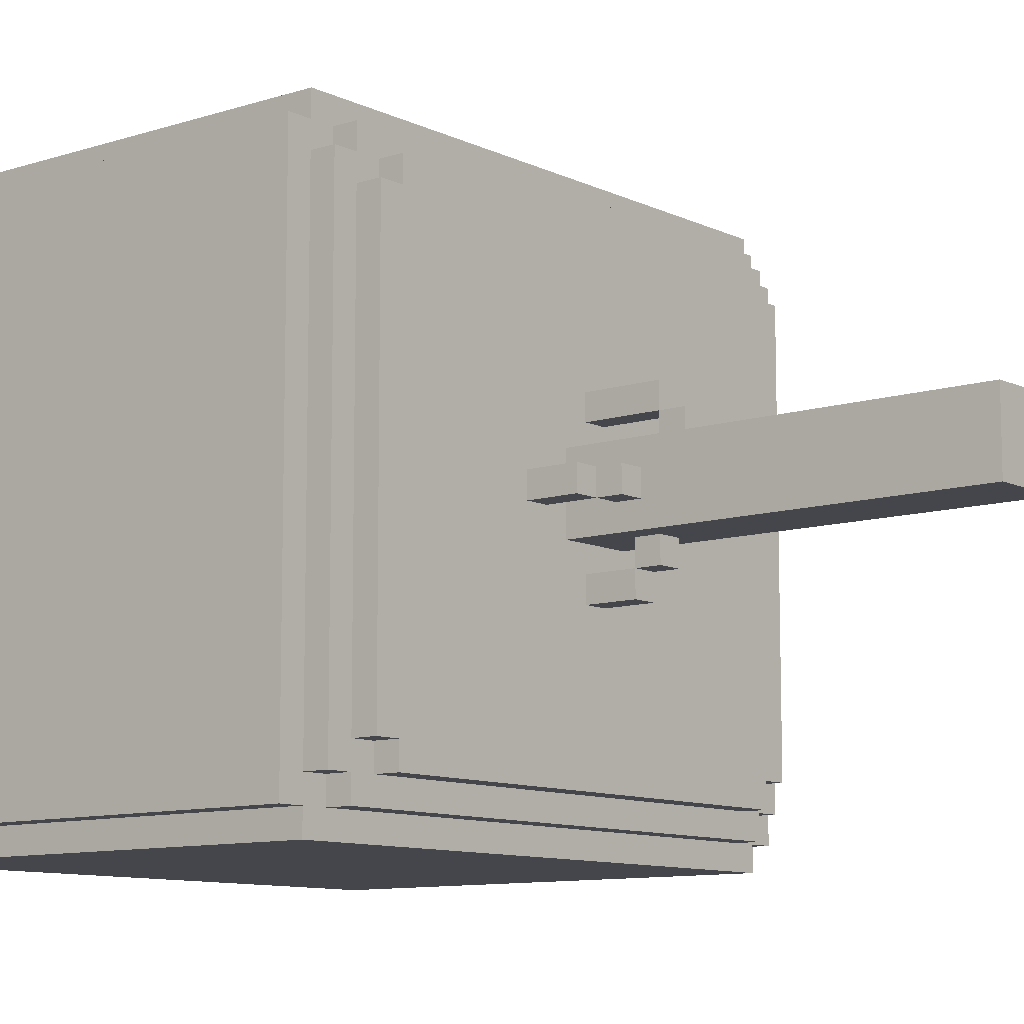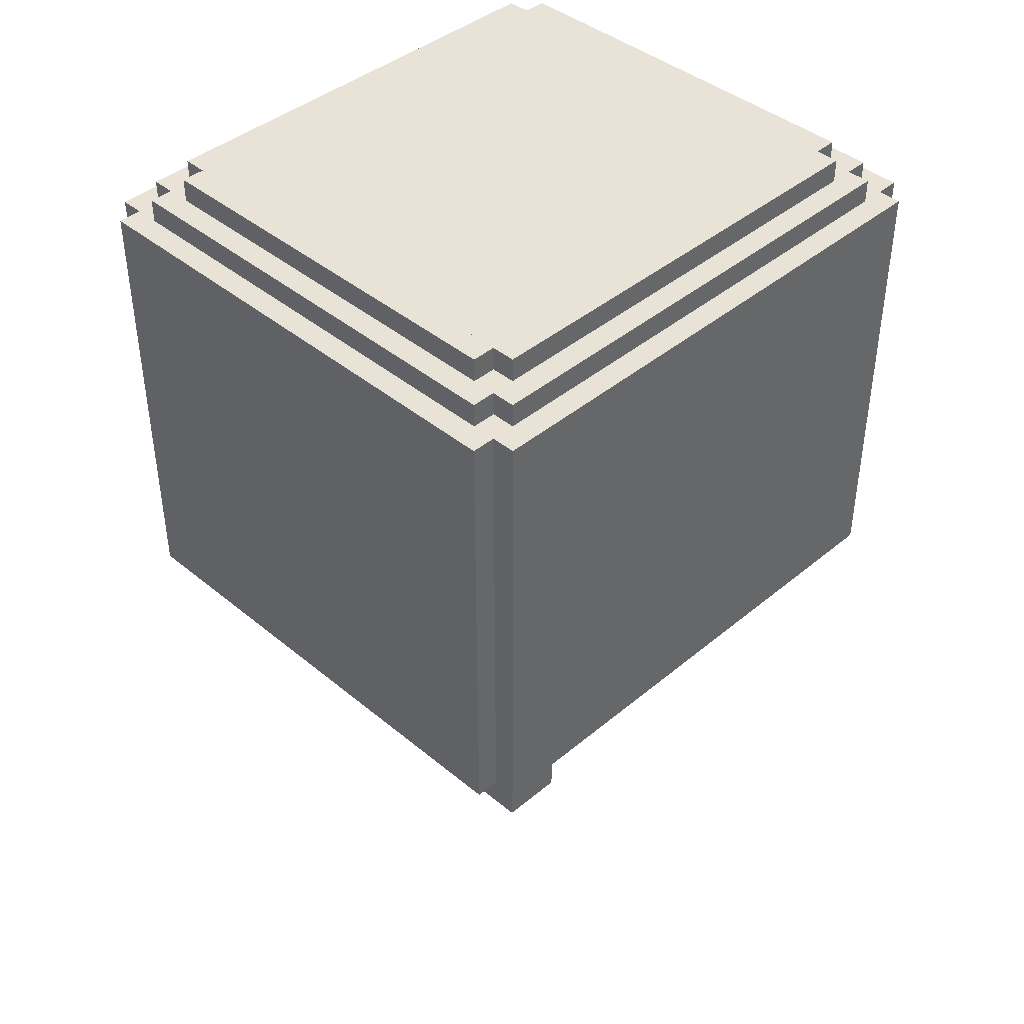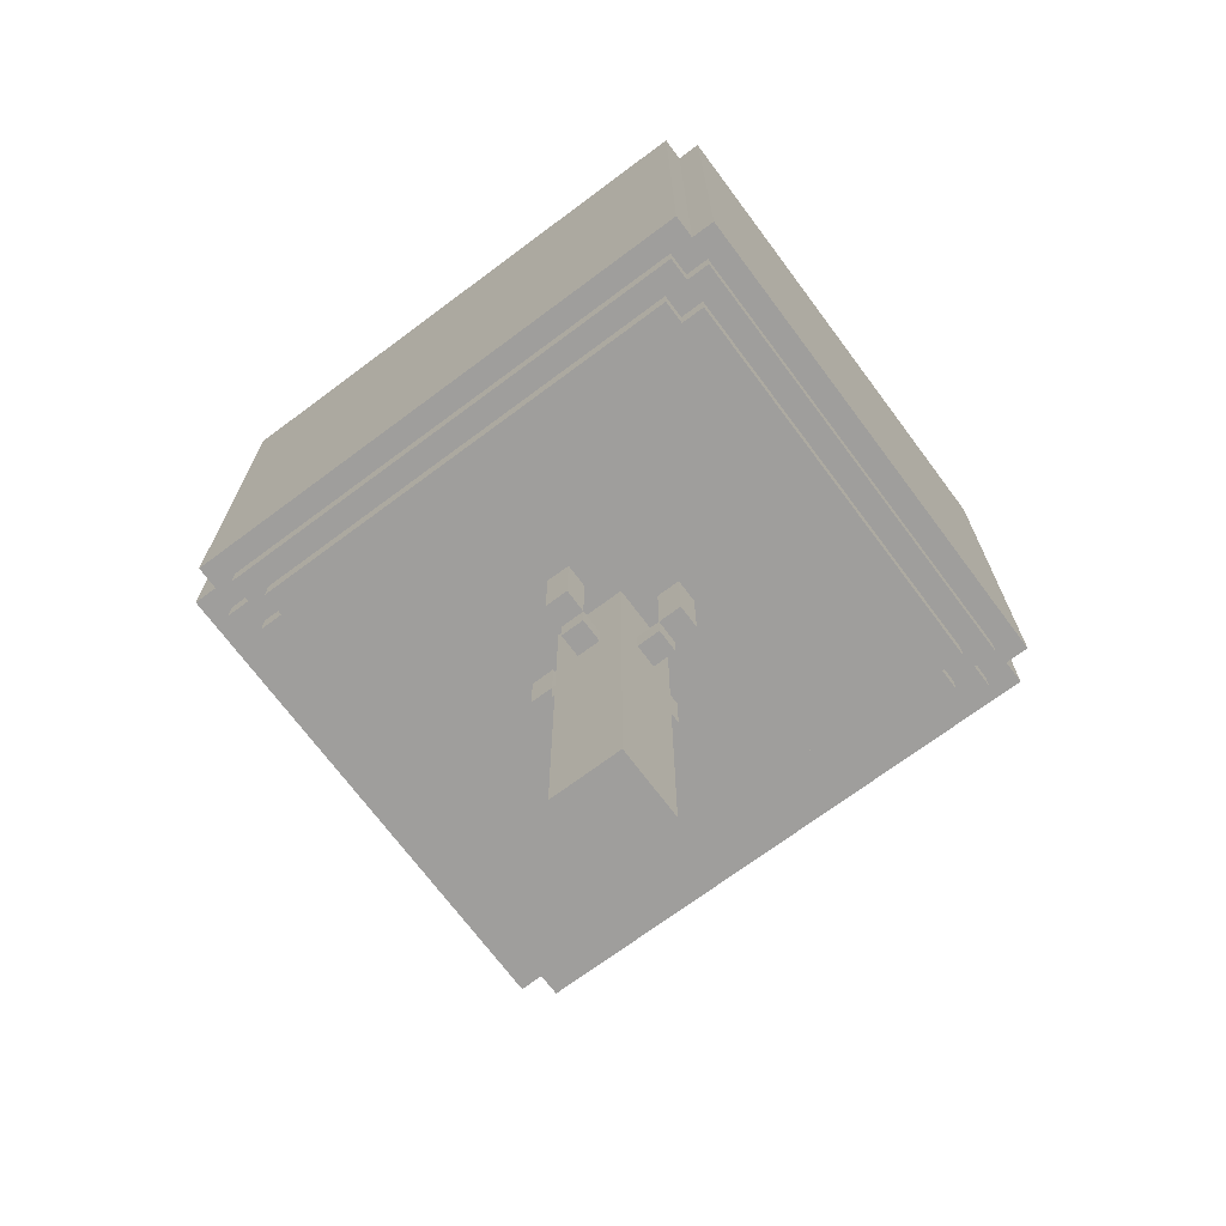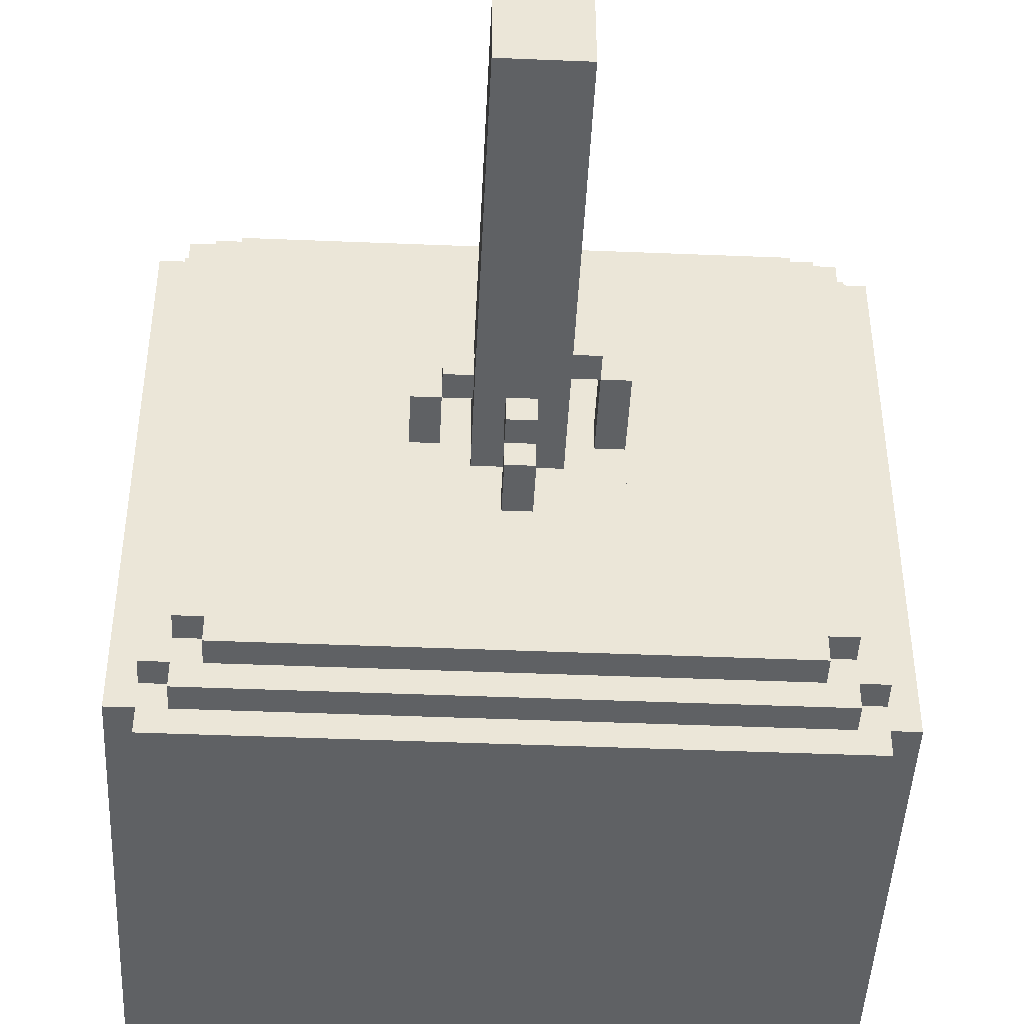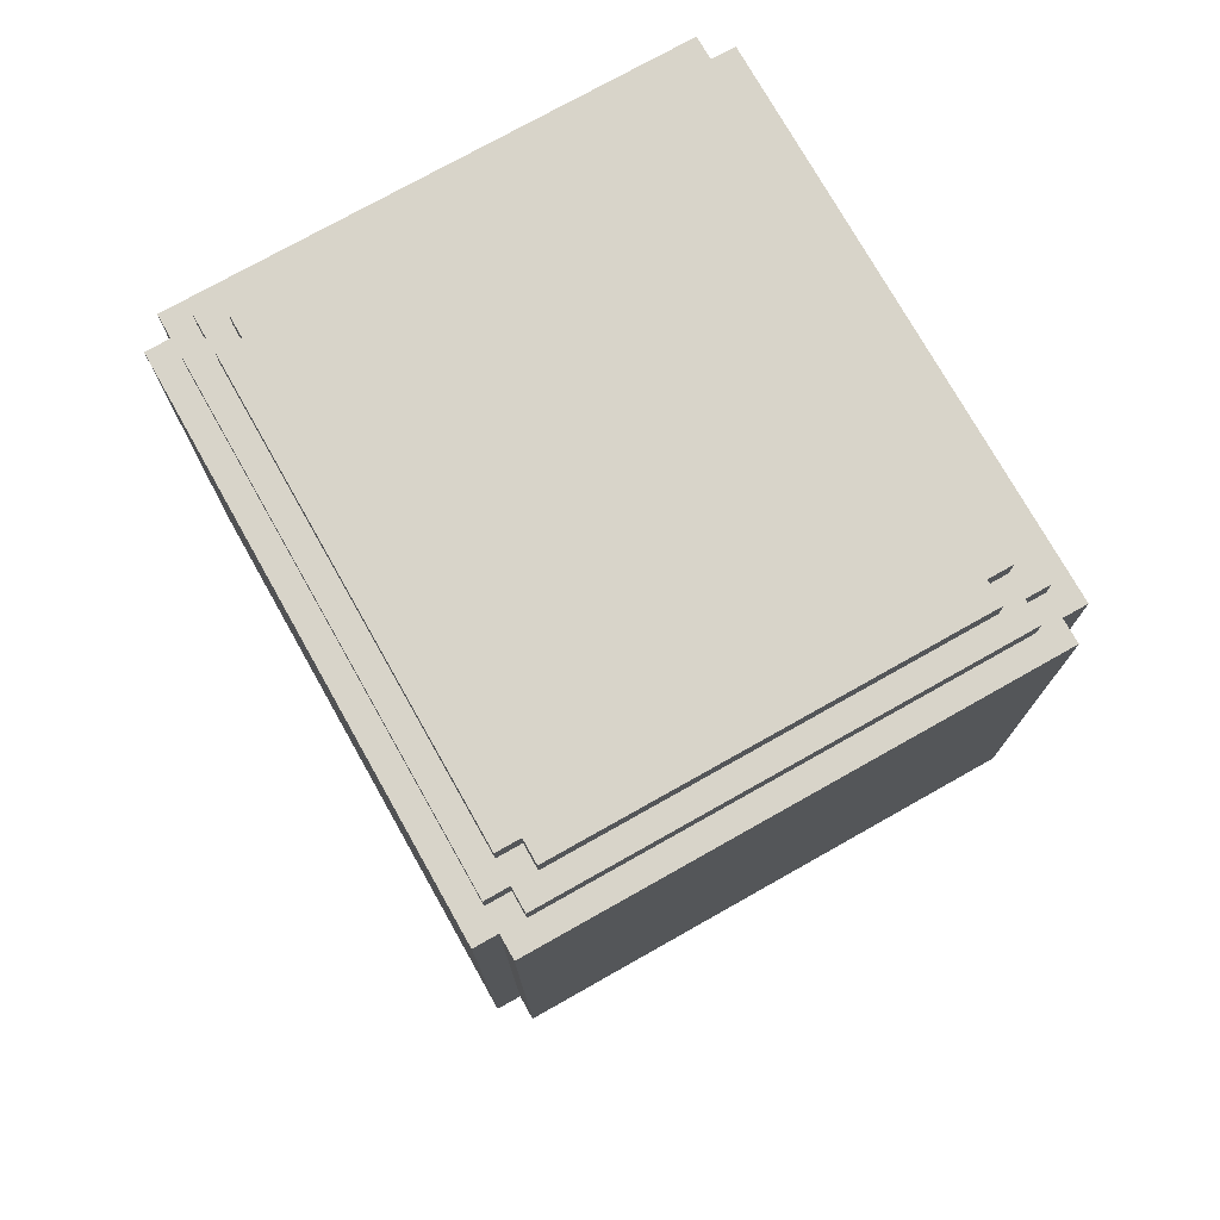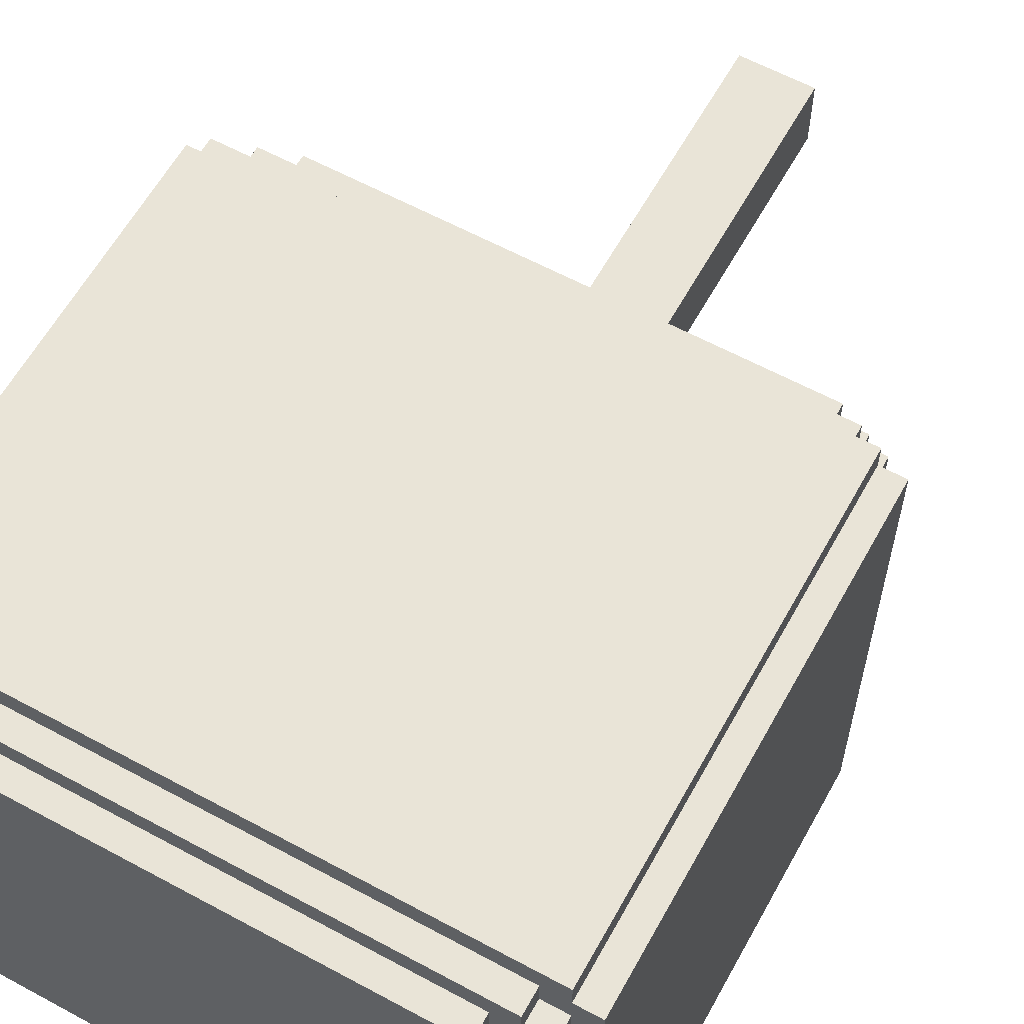
<metadata>
{"format":"obj","ext":"obj","renderer":"f3d","projection":"perspective","resolution":1024,"background":"white","views":[{"elev":-10.0,"azim":-50.5,"up":"+Z"},{"elev":41.8,"azim":-45.1,"up":"+Y"},{"elev":-71.0,"azim":36.7,"up":"+Y"},{"elev":-45.4,"azim":-2.7,"up":"+Z"},{"elev":75.3,"azim":-119.4,"up":"+Y"},{"elev":61.0,"azim":-151.1,"up":"+Z"}]}
</metadata>
<code>
o nicetree.scn
v 0.5 1.4 -0.55
v 0.55 1.4 -0.55
v 0.55 1.55 -0.55
v 0.5 1.55 -0.55
v 0.5 1.75 -0.55
v 0.55 1.75 -0.55
v 0.55 1.8 -0.55
v 0.5 1.8 -0.55
v 0.45 1.75 -0.45
v 0.55 1.75 -0.45
v 0.55 1.8 -0.45
v 0.45 1.8 -0.45
v -0.05 0.7 -0.15
v 0 0.7 -0.15
v 0 0.8 -0.15
v -0.05 0.8 -0.15
v 0.1 0.65 0
v 0.15 0.65 0
v 0.15 0.8 0
v 0.1 0.8 0
v -0.2 0.7 0
v -0.15 0.7 0
v -0.15 0.8 0
v -0.2 0.8 0
v 0.05 0.6 0
v 0.1 0.6 0
v 0.05 0.65 0
v -0.15 0.65 0
v -0.1 0.65 0
v -0.1 0.7 0
v -0.1 0 0.05
v 0.05 0 0.05
v 0.05 0.6 0.05
v -0.1 0.6 0.05
v -0.1 0.65 0.05
v 0.05 0.65 0.05
v 0.05 0.8 0.05
v -0.1 0.8 0.05
v -0.05 0.6 0.05
v -0.05 0.65 0.05
v 0 0.6 0.05
v 0 0.65 0.05
v -0.05 0.6 0.1
v 0 0.6 0.1
v 0 0.65 0.1
v -0.05 0.65 0.1
v -0.05 0.65 0.15
v 0 0.65 0.15
v 0 0.8 0.15
v -0.05 0.8 0.15
v -0.3 1.75 0.4
v -0.05 1.75 0.4
v -0.05 1.8 0.4
v -0.3 1.8 0.4
v -0.55 0.8 0.4
v -0.5 0.8 0.4
v -0.5 0.85 0.4
v -0.55 0.85 0.4
v 0.45 0.8 0.4
v 0.5 0.8 0.4
v 0.5 0.85 0.4
v 0.45 0.85 0.4
v -0.55 1.9 0.4
v -0.5 1.9 0.4
v -0.5 1.95 0.4
v -0.55 1.95 0.4
v 0.45 1.9 0.4
v 0.5 1.9 0.4
v 0.5 1.95 0.4
v 0.45 1.95 0.4
v -0.5 0.8 0.45
v 0.45 0.8 0.45
v 0.45 0.85 0.45
v -0.5 0.85 0.45
v -0.5 1.9 0.45
v 0.45 1.9 0.45
v 0.45 1.95 0.45
v -0.5 1.95 0.45
v -0.6 0.85 0.45
v -0.55 0.85 0.45
v -0.55 0.9 0.45
v -0.6 0.9 0.45
v 0.5 0.85 0.45
v 0.55 0.85 0.45
v 0.55 0.9 0.45
v 0.5 0.9 0.45
v -0.5 1.75 0.45
v -0.45 1.75 0.45
v -0.45 1.8 0.45
v -0.5 1.8 0.45
v -0.6 1.85 0.45
v -0.55 1.85 0.45
v -0.55 1.9 0.45
v -0.6 1.9 0.45
v 0.5 1.85 0.45
v 0.55 1.85 0.45
v 0.55 1.9 0.45
v 0.5 1.9 0.45
v -0.55 0.85 0.5
v 0.5 0.85 0.5
v 0.5 0.9 0.5
v -0.55 0.9 0.5
v -0.55 1.85 0.5
v 0.5 1.85 0.5
v 0.5 1.9 0.5
v -0.55 1.9 0.5
v -0.65 0.9 0.5
v -0.6 0.9 0.5
v -0.6 1.85 0.5
v -0.65 1.85 0.5
v 0.55 0.9 0.5
v 0.6 0.9 0.5
v 0.6 1.85 0.5
v 0.55 1.85 0.5
v -0.6 0.9 0.55
v 0.55 0.9 0.55
v 0.55 1.85 0.55
v -0.6 1.85 0.55
v -0.6 1.85 -0.6
v 0.55 1.85 -0.6
v 0.55 0.9 -0.6
v -0.6 0.9 -0.6
v -0.55 0.9 -0.55
v 0.5 0.9 -0.55
v 0.5 0.85 -0.55
v -0.55 0.85 -0.55
v -0.55 1.9 -0.55
v 0.5 1.9 -0.55
v 0.5 1.85 -0.55
v -0.55 1.85 -0.55
v -0.65 1.85 -0.55
v -0.6 1.85 -0.55
v -0.6 0.9 -0.55
v -0.65 0.9 -0.55
v 0.55 1.85 -0.55
v 0.6 1.85 -0.55
v 0.6 0.9 -0.55
v 0.55 0.9 -0.55
v -0.5 0.85 -0.5
v 0.45 0.85 -0.5
v 0.45 0.8 -0.5
v -0.5 0.8 -0.5
v -0.5 1.95 -0.5
v 0.45 1.95 -0.5
v 0.45 1.9 -0.5
v -0.5 1.9 -0.5
v 0.5 1.55 -0.5
v 0.55 1.55 -0.5
v 0.55 1.4 -0.5
v 0.5 1.4 -0.5
v -0.6 0.9 -0.5
v -0.55 0.9 -0.5
v -0.55 0.85 -0.5
v -0.6 0.85 -0.5
v 0.5 0.9 -0.5
v 0.55 0.9 -0.5
v 0.55 0.85 -0.5
v 0.5 0.85 -0.5
v 0.5 1.8 -0.5
v 0.55 1.8 -0.5
v 0.55 1.75 -0.5
v 0.5 1.75 -0.5
v -0.6 1.9 -0.5
v -0.55 1.9 -0.5
v -0.55 1.85 -0.5
v -0.6 1.85 -0.5
v 0.5 1.9 -0.5
v 0.55 1.9 -0.5
v 0.55 1.85 -0.5
v 0.5 1.85 -0.5
v -0.55 0.85 -0.45
v -0.5 0.85 -0.45
v -0.5 0.8 -0.45
v -0.55 0.8 -0.45
v 0.45 0.85 -0.45
v 0.5 0.85 -0.45
v 0.5 0.8 -0.45
v 0.45 0.8 -0.45
v -0.55 1.95 -0.45
v -0.5 1.95 -0.45
v -0.5 1.9 -0.45
v -0.55 1.9 -0.45
v 0.45 1.95 -0.45
v 0.5 1.95 -0.45
v 0.5 1.9 -0.45
v 0.45 1.9 -0.45
v 0.45 1.8 -0.4
v 0.55 1.8 -0.4
v 0.55 1.75 -0.4
v 0.45 1.75 -0.4
v -0.05 0.8 -0.2
v 0 0.8 -0.2
v 0 0.7 -0.2
v -0.05 0.7 -0.2
v 0 0.65 -0.15
v -0.05 0.65 -0.15
v -0.1 0.65 -0.1
v 0.05 0.65 -0.1
v 0.05 0 -0.1
v -0.1 0 -0.1
v -0.1 0.8 -0.1
v 0.05 0.8 -0.1
v 0.05 0.7 -0.1
v -0.1 0.7 -0.1
v -0.05 0.7 -0.1
v -0.05 0.65 -0.1
v 0 0.7 -0.1
v 0 0.65 -0.1
v 0.1 0.8 -0.05
v 0.15 0.8 -0.05
v 0.15 0.65 -0.05
v 0.1 0.65 -0.05
v -0.2 0.8 -0.05
v -0.15 0.8 -0.05
v -0.15 0.7 -0.05
v -0.2 0.7 -0.05
v 0.05 0.65 -0.05
v 0.1 0.6 -0.05
v 0.05 0.6 -0.05
v -0.1 0.7 -0.05
v -0.1 0.65 -0.05
v -0.15 0.65 -0.05
v -0.05 0.8 0.1
v 0 0.8 0.1
v -0.3 1.8 0.45
v -0.05 1.8 0.45
v -0.05 1.75 0.45
v -0.3 1.75 0.45
v -0.5 1.8 0.5
v -0.45 1.8 0.5
v -0.45 1.75 0.5
v -0.5 1.75 0.5
v -0.2 0.8 -0.45
v -0.2 0.8 0.4
v 0.15 0.8 -0.45
v 0.15 0.8 0.4
v -0.2 0.8 -0.5
v 0.15 0.8 -0.5
v 0.15 0.8 -0.2
v -0.2 0.8 -0.2
v -0.2 0.8 0.15
v 0.15 0.8 0.15
v 0.15 0.8 0.45
v -0.2 0.8 0.45
v -0.2 0.8 -0.15
v 0.15 0.8 -0.15
v 0.15 0.8 -0.1
v -0.2 0.8 -0.1
v -0.2 0.8 0.05
v 0.15 0.8 0.05
v 0.15 0.8 0.1
v -0.2 0.8 0.1
v -0.15 0.8 -0.1
v -0.15 0.8 0.05
v 0.1 0.8 -0.1
v 0.1 0.8 0.05
v -0.1 0.7 0.05
v 0.05 0.6 -0.1
f 1 2 3 4
f 5 6 7 8
f 9 10 11 12
f 13 14 15 16
f 17 18 19 20
f 21 22 23 24
f 25 26 17 27
f 28 29 30 22
f 31 32 33 34
f 35 36 37 38
f 34 39 40 35
f 41 33 36 42
f 43 44 45 46
f 47 48 49 50
f 51 52 53 54
f 55 56 57 58
f 59 60 61 62
f 63 64 65 66
f 67 68 69 70
f 71 72 73 74
f 75 76 77 78
f 79 80 81 82
f 83 84 85 86
f 87 88 89 90
f 91 92 93 94
f 95 96 97 98
f 99 100 101 102
f 103 104 105 106
f 107 108 109 110
f 111 112 113 114
f 115 116 117 118
f 119 120 121 122
f 123 124 125 126
f 127 128 129 130
f 131 132 133 134
f 135 136 137 138
f 139 140 141 142
f 143 144 145 146
f 147 148 149 150
f 151 152 153 154
f 155 156 157 158
f 159 160 161 162
f 163 164 165 166
f 167 168 169 170
f 171 172 173 174
f 175 176 177 178
f 179 180 181 182
f 183 184 185 186
f 187 188 189 190
f 191 192 193 194
f 13 14 195 196
f 197 198 199 200
f 201 202 203 204
f 204 205 206 197
f 207 203 198 208
f 209 210 211 212
f 213 214 215 216
f 217 212 218 219
f 215 220 221 222
f 223 224 45 46
f 225 226 227 228
f 229 230 231 232
f 27 17 212 217
f 46 45 42 40
f 205 207 14 13
f 22 30 220 215
f 150 149 2 1
f 228 227 52 51
f 190 189 10 9
f 162 161 6 5
f 232 231 88 87
f 132 135 120 119
f 118 117 114 109
f 110 109 132 131
f 114 113 136 135
f 166 165 130 132
f 170 169 135 129
f 109 103 92 91
f 104 114 96 95
f 164 167 128 127
f 106 105 98 93
f 94 93 164 163
f 98 97 168 167
f 182 181 146 164
f 186 185 167 145
f 93 75 64 63
f 76 98 68 67
f 78 77 144 143
f 66 65 180 179
f 70 69 184 183
f 200 199 32 31
f 219 218 26 25
f 39 41 44 43
f 196 195 208 206
f 222 221 29 28
f 212 211 18 17
f 46 45 48 47
f 194 193 14 13
f 216 215 22 21
f 174 233 234 55
f 235 177 60 236
f 237 238 239 240
f 241 242 243 244
f 245 246 247 248
f 249 250 251 252
f 142 237 233 173
f 238 141 178 235
f 56 234 244 71
f 236 59 72 243
f 240 191 16 245
f 192 239 246 15
f 253 201 38 254
f 202 255 256 37
f 252 223 50 241
f 224 251 242 49
f 248 253 214 213
f 255 247 210 209
f 24 23 254 249
f 20 19 250 256
f 126 125 158 153
f 80 83 100 99
f 154 153 80 79
f 158 157 84 83
f 153 139 172 171
f 140 158 176 175
f 58 57 74 80
f 62 61 83 73
f 122 121 138 133
f 108 111 116 115
f 134 133 108 107
f 138 137 112 111
f 133 123 152 151
f 124 138 156 155
f 82 81 102 108
f 86 85 111 101
f 4 3 148 147
f 54 53 226 225
f 12 11 188 187
f 8 7 160 159
f 90 89 230 229
f 134 107 110 131
f 154 79 82 151
f 122 133 132 119
f 108 115 118 109
f 166 91 94 163
f 174 55 58 171
f 182 63 66 179
f 126 153 152 123
f 80 99 102 81
f 130 165 164 127
f 92 103 106 93
f 142 173 172 139
f 56 71 74 57
f 146 181 180 143
f 64 75 78 65
f 88 231 230 89
f 216 21 24 213
f 222 28 22 215
f 200 31 35 197
f 204 257 38 201
f 197 221 220 204
f 29 35 257 30
f 46 47 50 223
f 194 13 16 191
f 39 43 46 40
f 196 206 205 13
f 52 227 226 53
f 212 17 20 209
f 2 149 148 3
f 6 161 160 7
f 10 189 188 11
f 90 229 232 87
f 54 225 228 51
f 214 23 22 215
f 224 49 48 45
f 192 15 14 193
f 42 45 44 41
f 14 207 208 195
f 258 33 32 199
f 202 37 36 198
f 198 217 219 258
f 27 36 33 25
f 212 17 26 218
f 210 19 18 211
f 140 175 178 141
f 62 73 72 59
f 12 187 190 9
f 144 183 186 145
f 70 77 76 67
f 176 61 60 177
f 184 69 68 185
f 4 147 150 1
f 124 155 158 125
f 86 101 100 83
f 8 159 162 5
f 128 167 170 129
f 98 105 104 95
f 156 85 84 157
f 120 135 138 121
f 114 117 116 111
f 168 97 96 169
f 136 113 112 137

</code>
